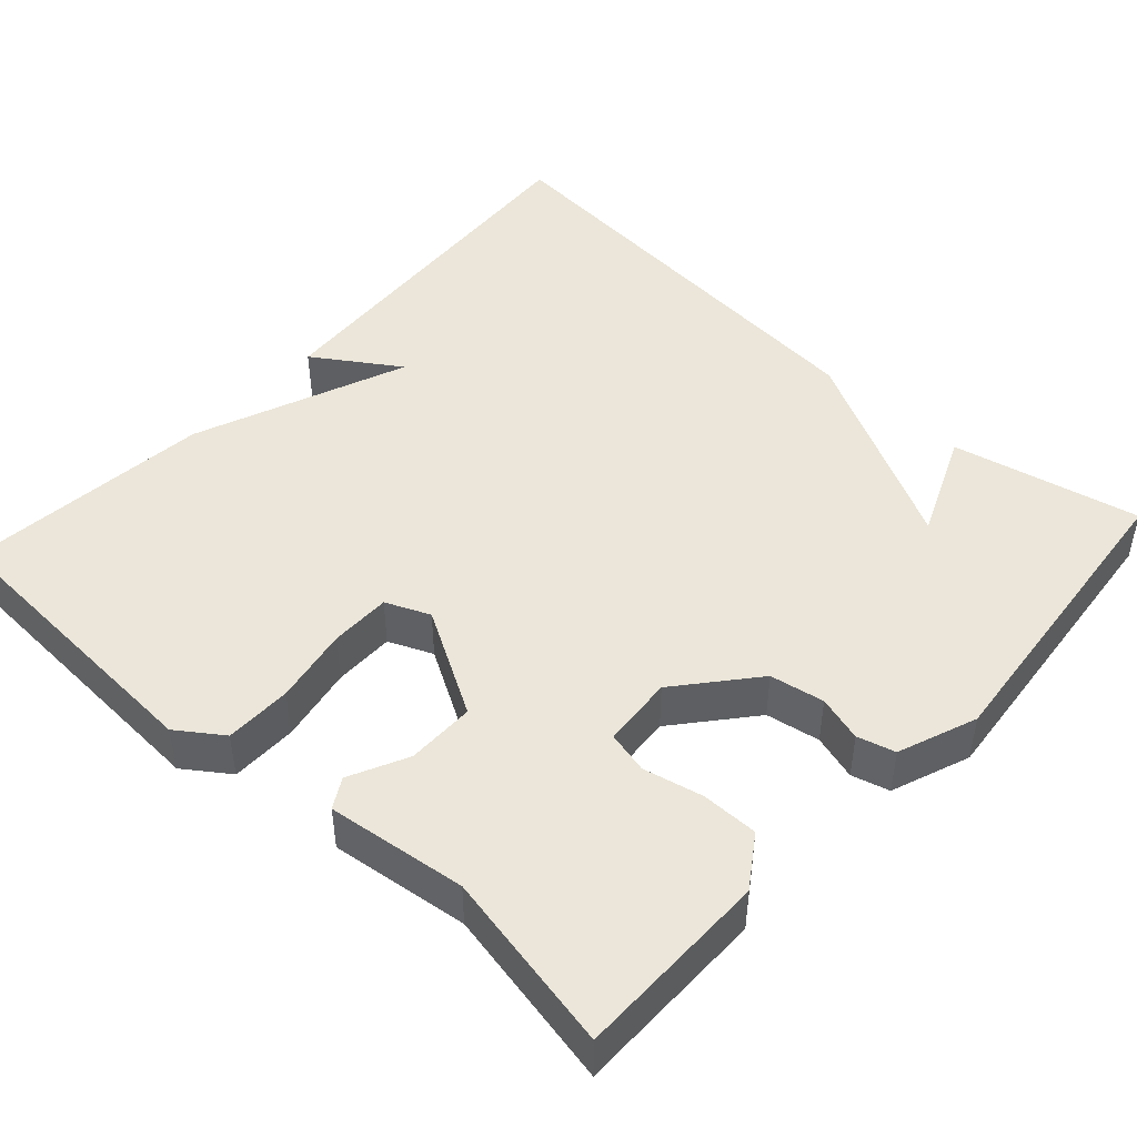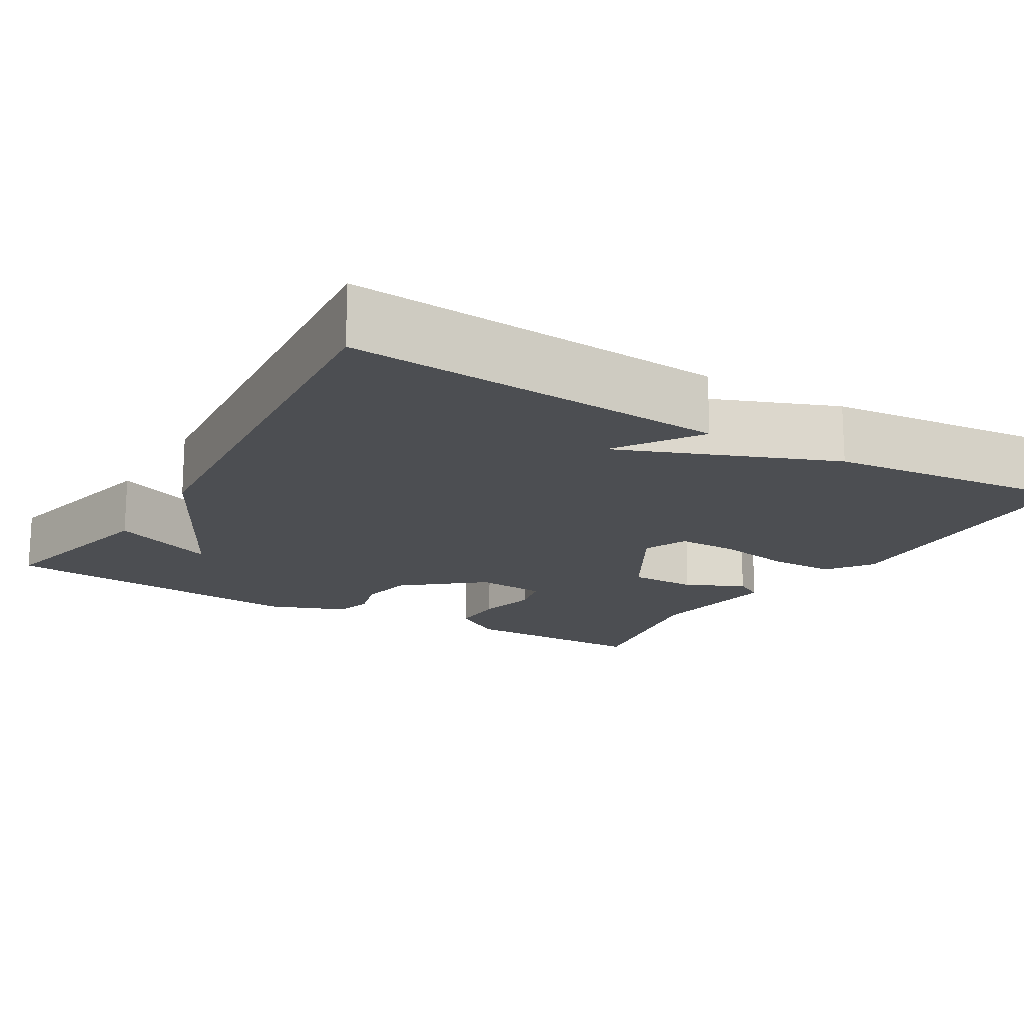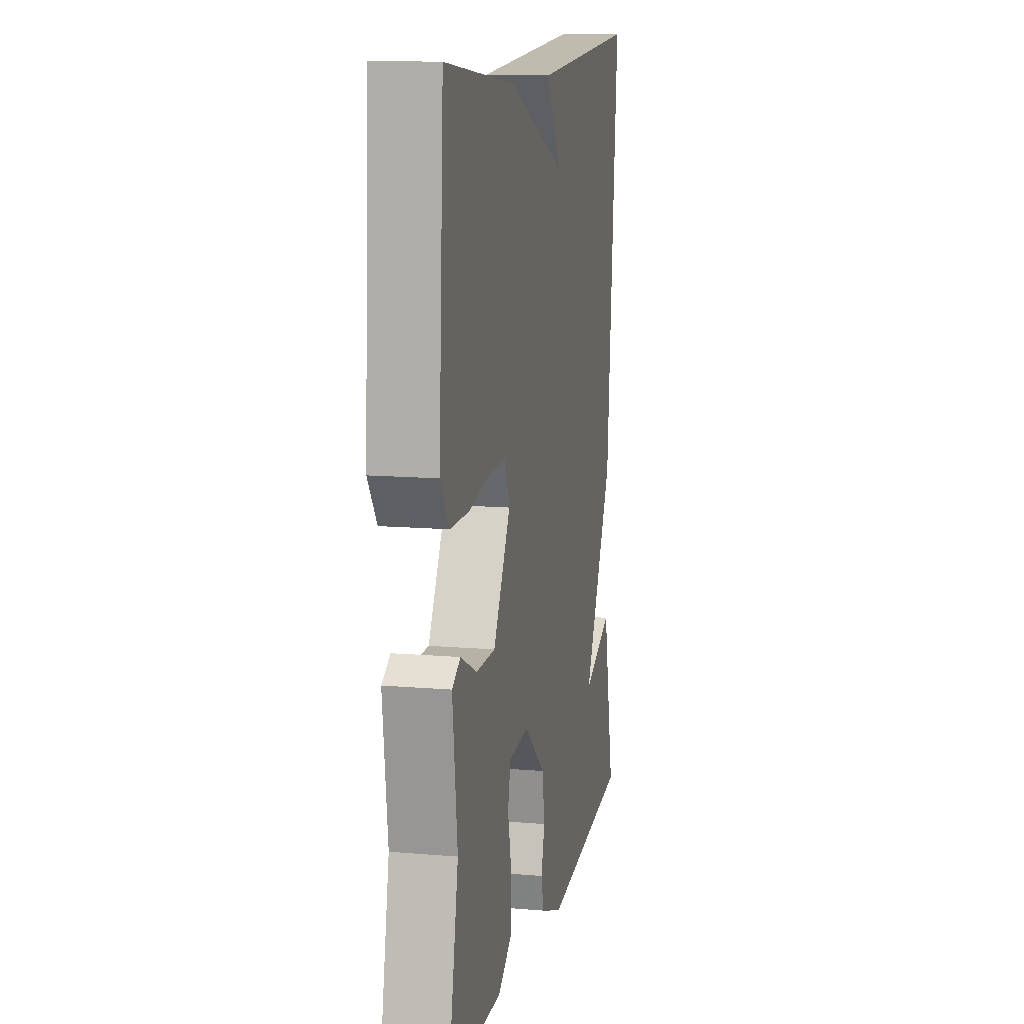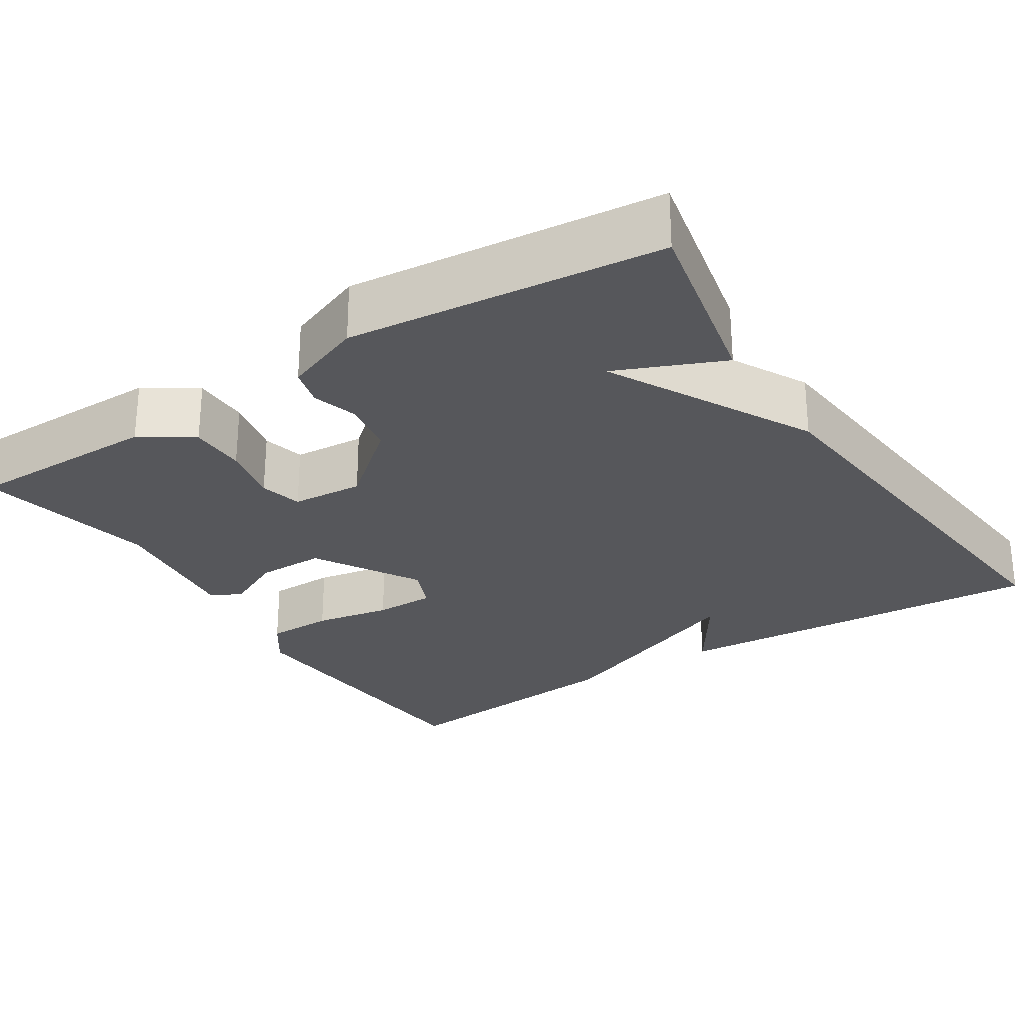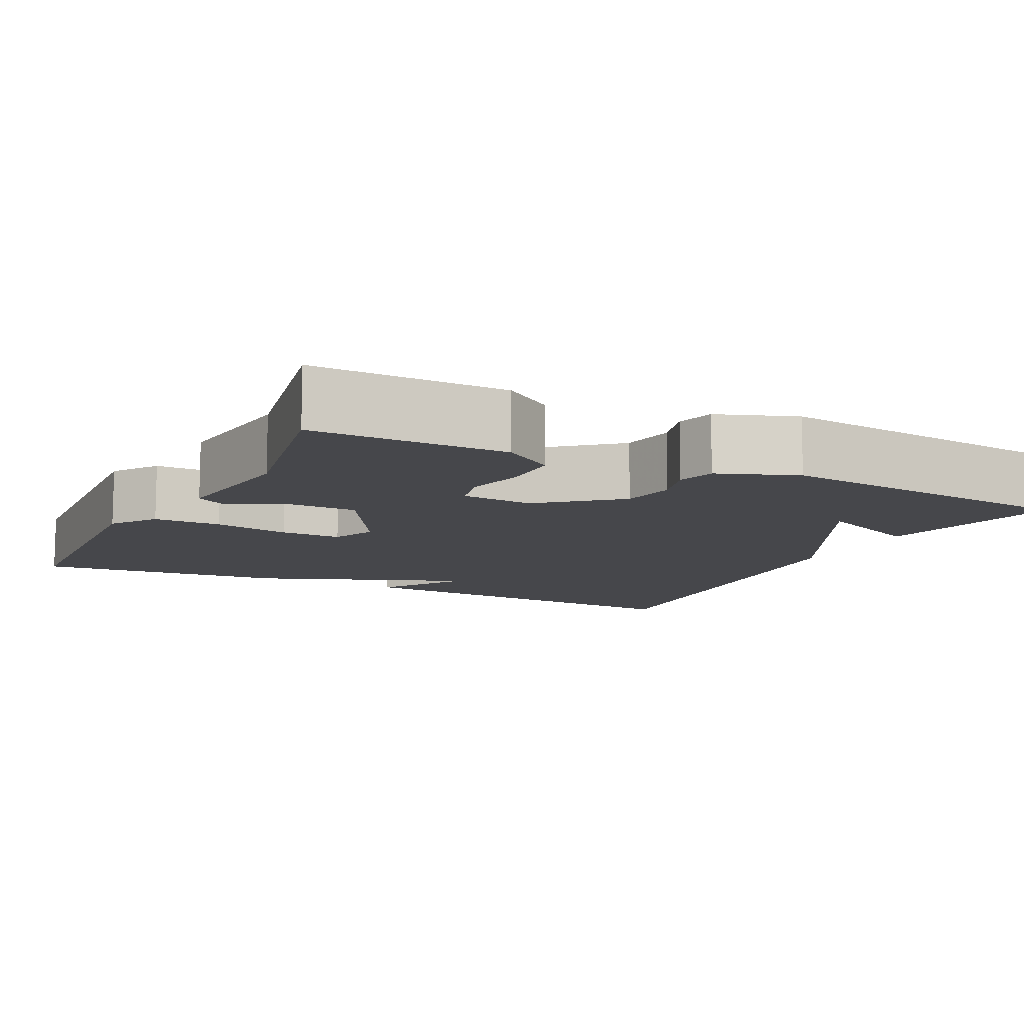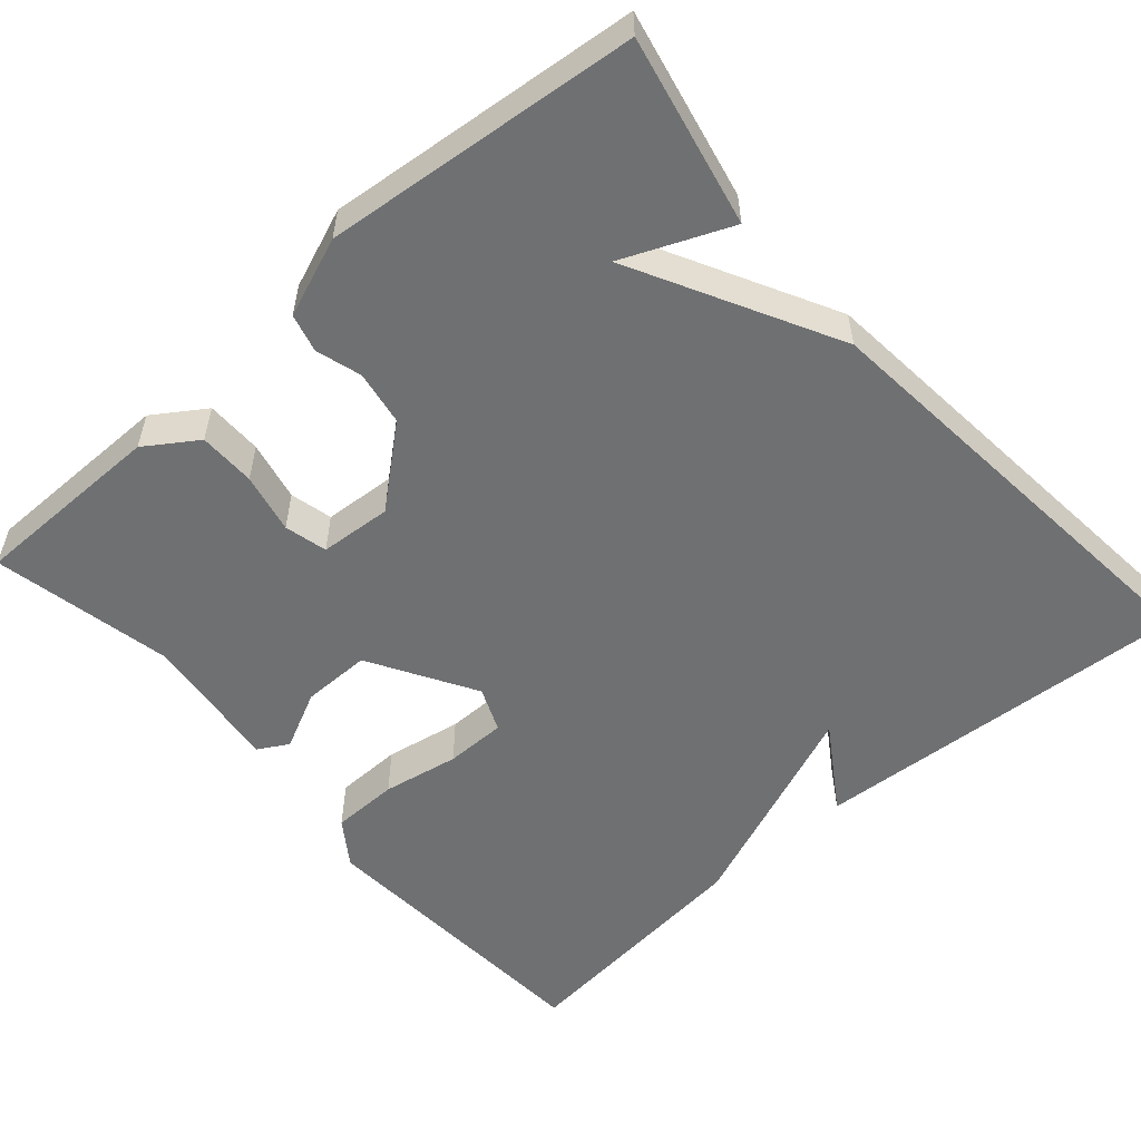
<metadata>
{"format":"obj","ext":"obj","renderer":"f3d","projection":"perspective","resolution":1024,"background":"white","views":[{"elev":46.7,"azim":132.3,"up":"+Y"},{"elev":-16.6,"azim":-31.0,"up":"+Y"},{"elev":12.3,"azim":101.4,"up":"+Z"},{"elev":-27.2,"azim":-147.1,"up":"+Y"},{"elev":-10.7,"azim":153.2,"up":"+Y"},{"elev":-54.8,"azim":-138.6,"up":"+Y"}]}
</metadata>
<code>
v 0.5 0.07 0.5
v 0.522 0.07 0.122
v 0.482 0.07 0.065
v 0.397 0.07 0.064
v 0.3 0.07 0.082
v 0.223 0.07 0.082
v 0.199 0.07 0.026
v 0.277 0.07 -0.108
v 0.364 0.07 -0.108
v 0.438 0.07 -0.072
v 0.476 0.07 -0.094
v 0.454 0.07 -0.271
v 0.5 0.07 -0.5
v 0.254 0.07 -0.5
v 0.189 0.07 -0.456
v 0.189 0.07 -0.384
v 0.206 0.07 -0.308
v 0.193 0.07 -0.254
v 0.102 0.07 -0.247
v 0.005 0.07 -0.328
v -0.007 0.07 -0.397
v 0.01 0.07 -0.455
v -0.003 0.07 -0.503
v -0.103 0.07 -0.541
v -0.5 0.07 -0.5
v -0.448 0.07 -0.261
v -0.313 0.07 -0.319
v -0.448 0.07 -0.061
v -0.5 0.07 0.5
v -0.017 0.07 0.467
v -0.088 0.07 0.359
v 0.183 0.07 0.467
v 0.5 0 0.5
v 0.522 0 0.122
v 0.482 0 0.065
v 0.397 0 0.064
v 0.3 0 0.082
v 0.223 0 0.082
v 0.199 0 0.026
v 0.277 0 -0.108
v 0.364 0 -0.108
v 0.438 0 -0.072
v 0.476 0 -0.094
v 0.454 0 -0.271
v 0.5 0 -0.5
v 0.254 0 -0.5
v 0.189 0 -0.456
v 0.189 0 -0.384
v 0.206 0 -0.308
v 0.193 0 -0.254
v 0.102 0 -0.247
v 0.005 0 -0.328
v -0.007 0 -0.397
v 0.01 0 -0.455
v -0.003 0 -0.503
v -0.103 0 -0.541
v -0.5 0 -0.5
v -0.448 0 -0.261
v -0.313 0 -0.319
v -0.448 0 -0.061
v -0.5 0 0.5
v -0.017 0 0.467
v -0.088 0 0.359
v 0.183 0 0.467
f 3 4 5
f 2 3 5
f 1 2 5
f 32 1 5
f 31 32 5
f 28 29 30 31
f 27 28 31
f 25 26 27
f 24 25 27
f 23 24 27
f 21 22 23 27
f 20 21 27 31
f 19 20 31
f 18 19 31
f 15 16 17
f 14 15 17
f 13 14 17
f 12 13 17
f 12 17 18
f 11 12 18
f 10 11 18
f 9 10 18
f 8 9 18
f 7 8 18 31
f 31 5 6
f 6 7 31
f 37 36 35
f 37 35 34
f 37 34 33
f 37 33 64
f 37 64 63
f 63 62 61 60
f 63 60 59
f 59 58 57
f 59 57 56
f 59 56 55
f 59 55 54 53
f 63 59 53 52
f 63 52 51
f 63 51 50
f 49 48 47
f 49 47 46
f 49 46 45
f 49 45 44
f 50 49 44
f 50 44 43
f 50 43 42
f 50 42 41
f 50 41 40
f 63 50 40 39
f 38 37 63
f 63 39 38
f 1 33 34 2
f 2 34 35 3
f 3 35 36 4
f 4 36 37 5
f 5 37 38 6
f 6 38 39 7
f 7 39 40 8
f 8 40 41 9
f 9 41 42 10
f 10 42 43 11
f 11 43 44 12
f 12 44 45 13
f 13 45 46 14
f 14 46 47 15
f 15 47 48 16
f 16 48 49 17
f 17 49 50 18
f 18 50 51 19
f 19 51 52 20
f 20 52 53 21
f 21 53 54 22
f 22 54 55 23
f 23 55 56 24
f 24 56 57 25
f 25 57 58 26
f 26 58 59 27
f 27 59 60 28
f 28 60 61 29
f 29 61 62 30
f 30 62 63 31
f 31 63 64 32
f 32 64 33 1

</code>
